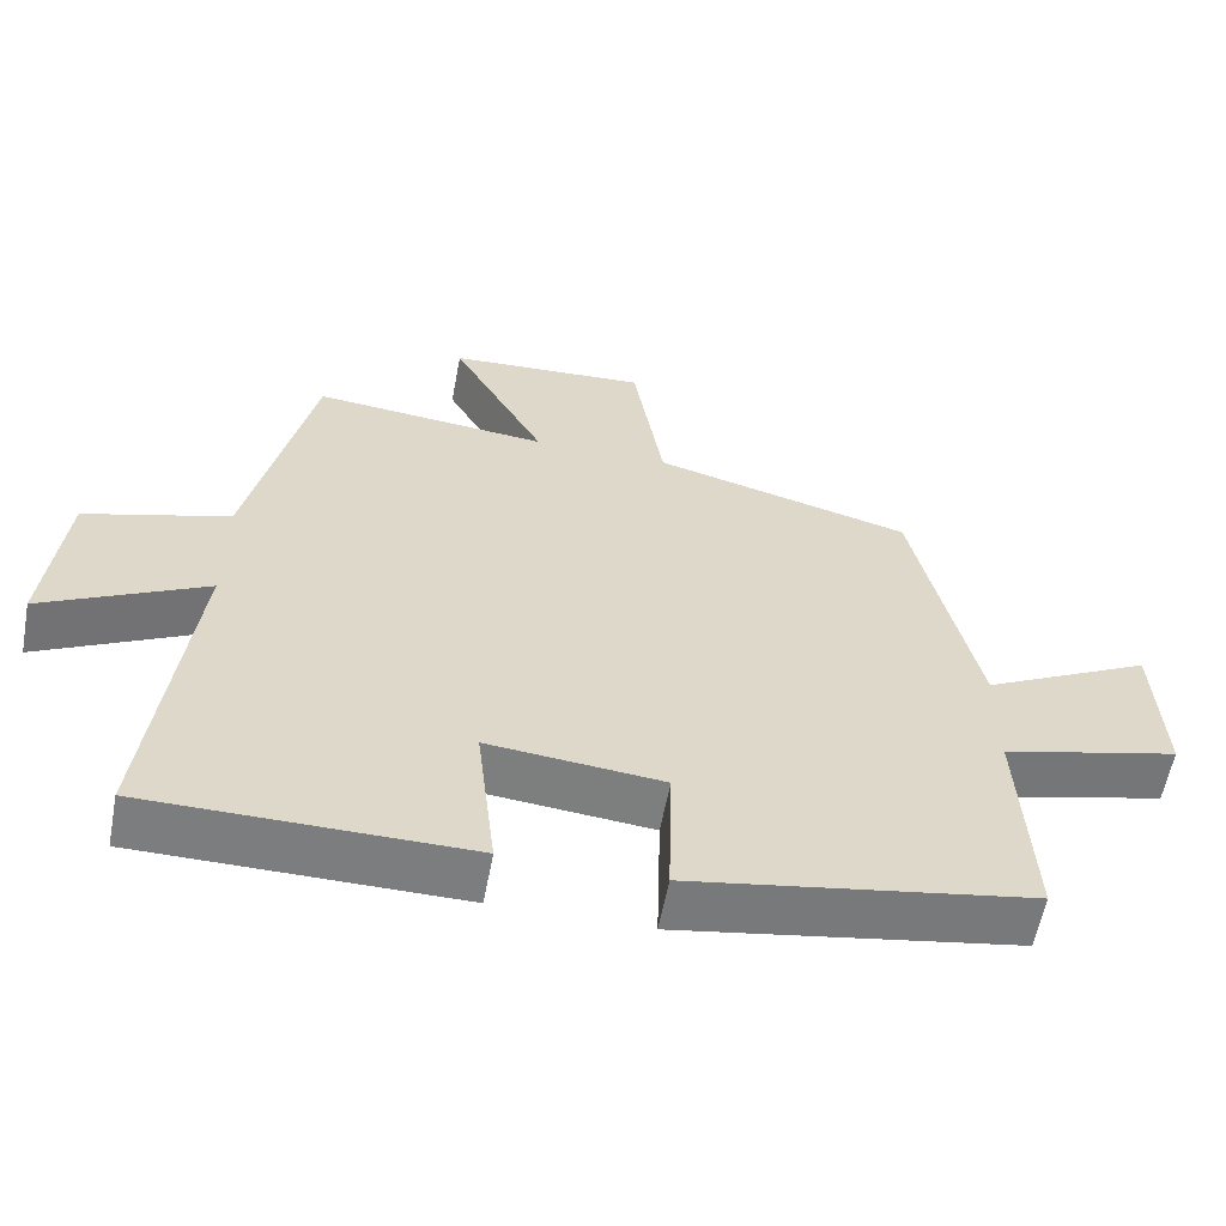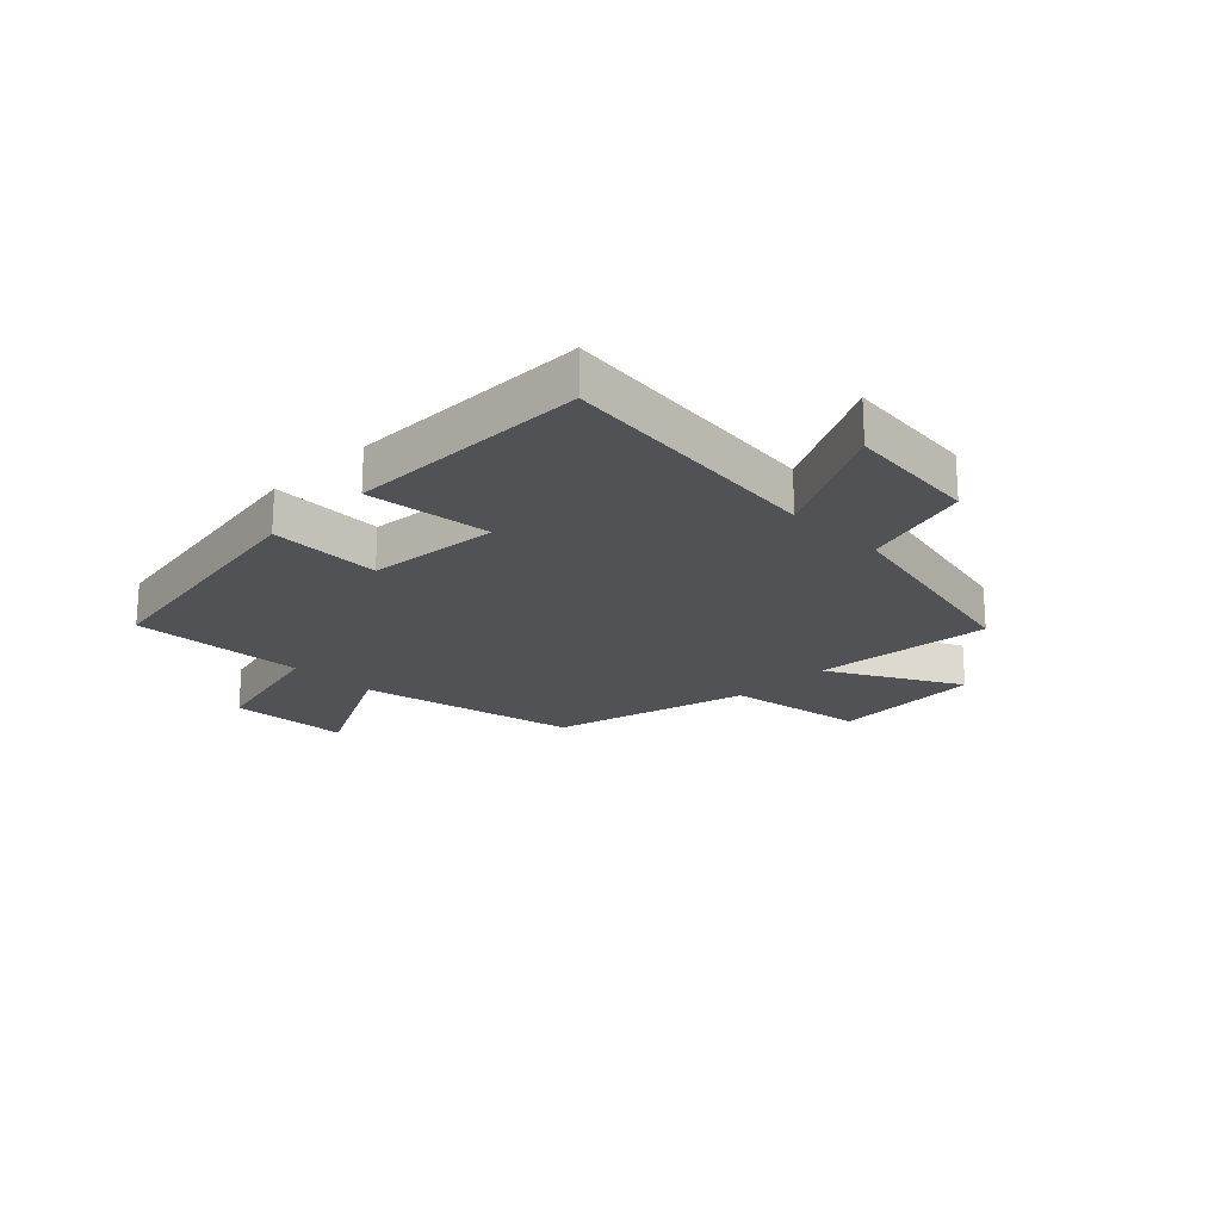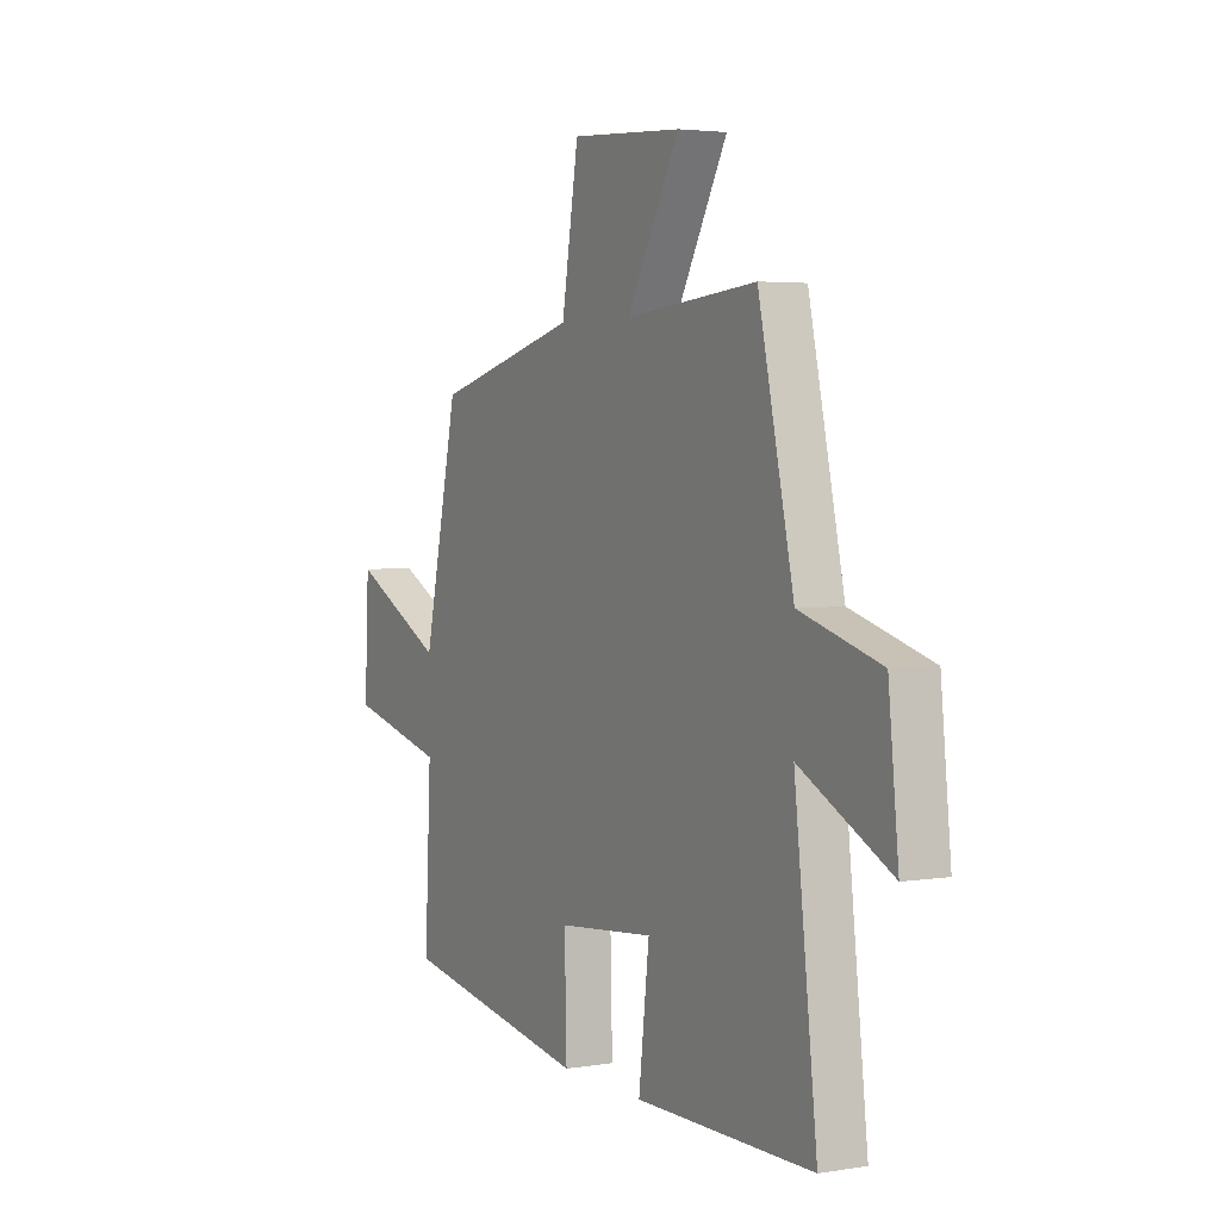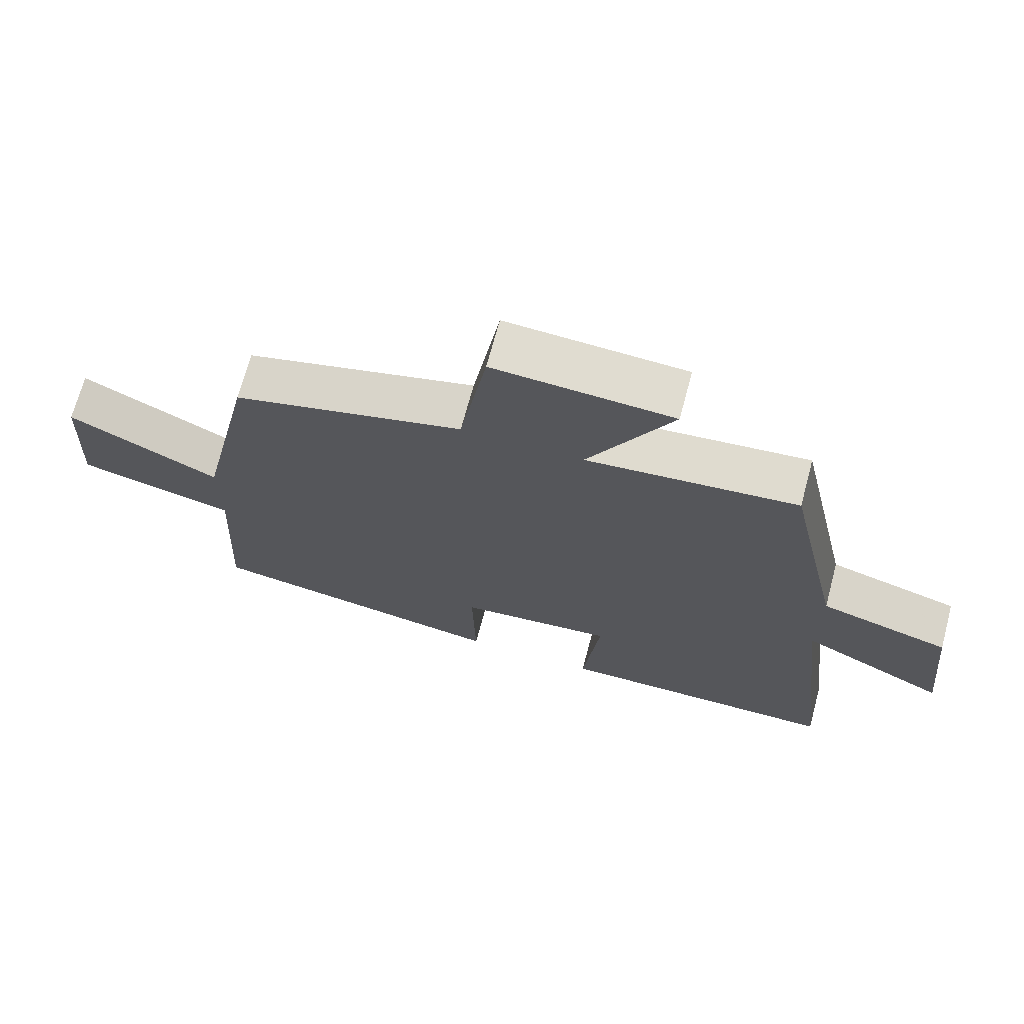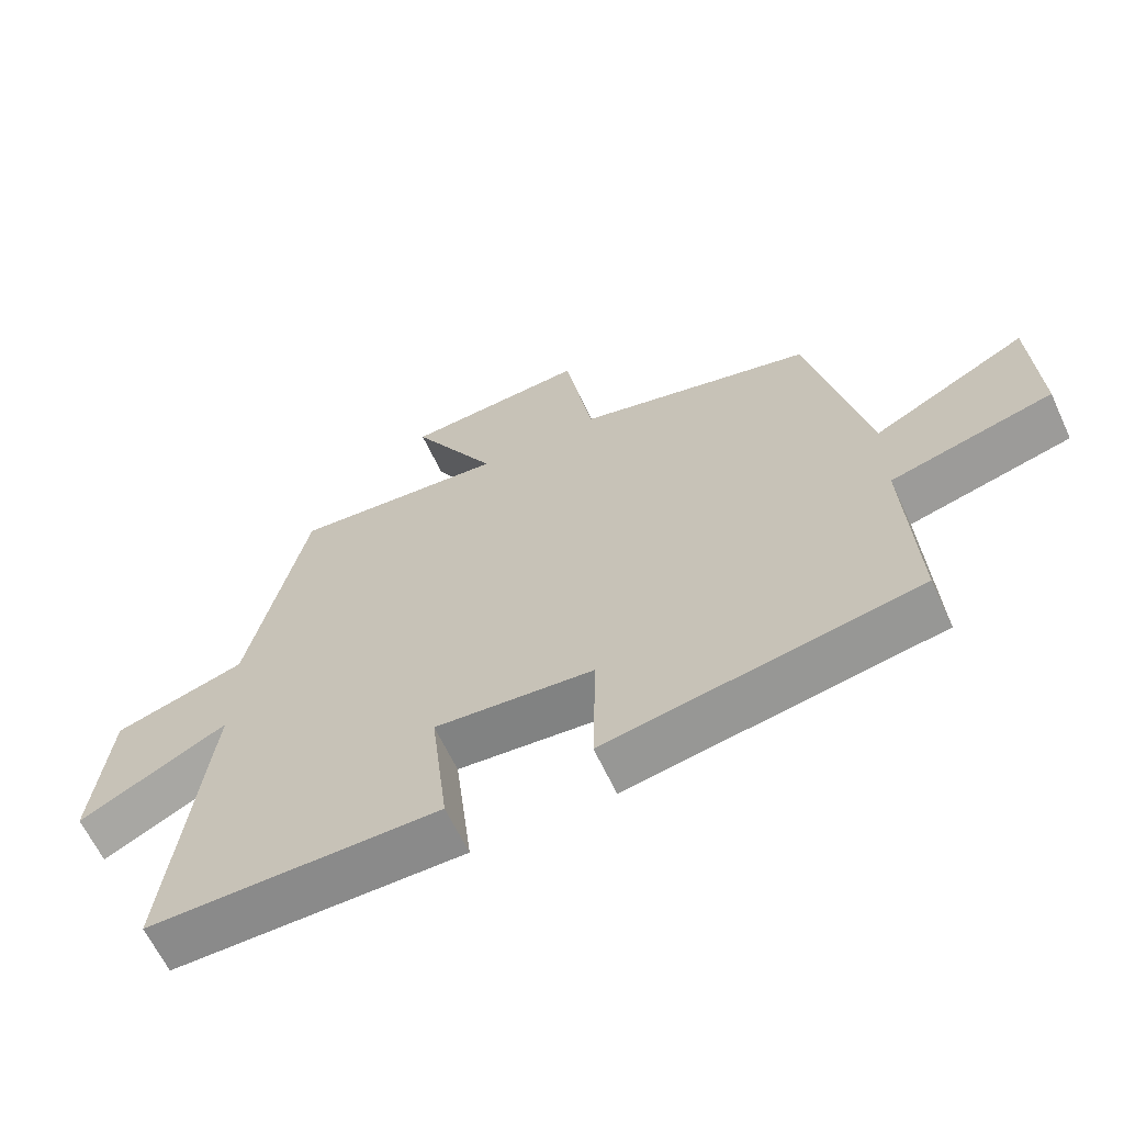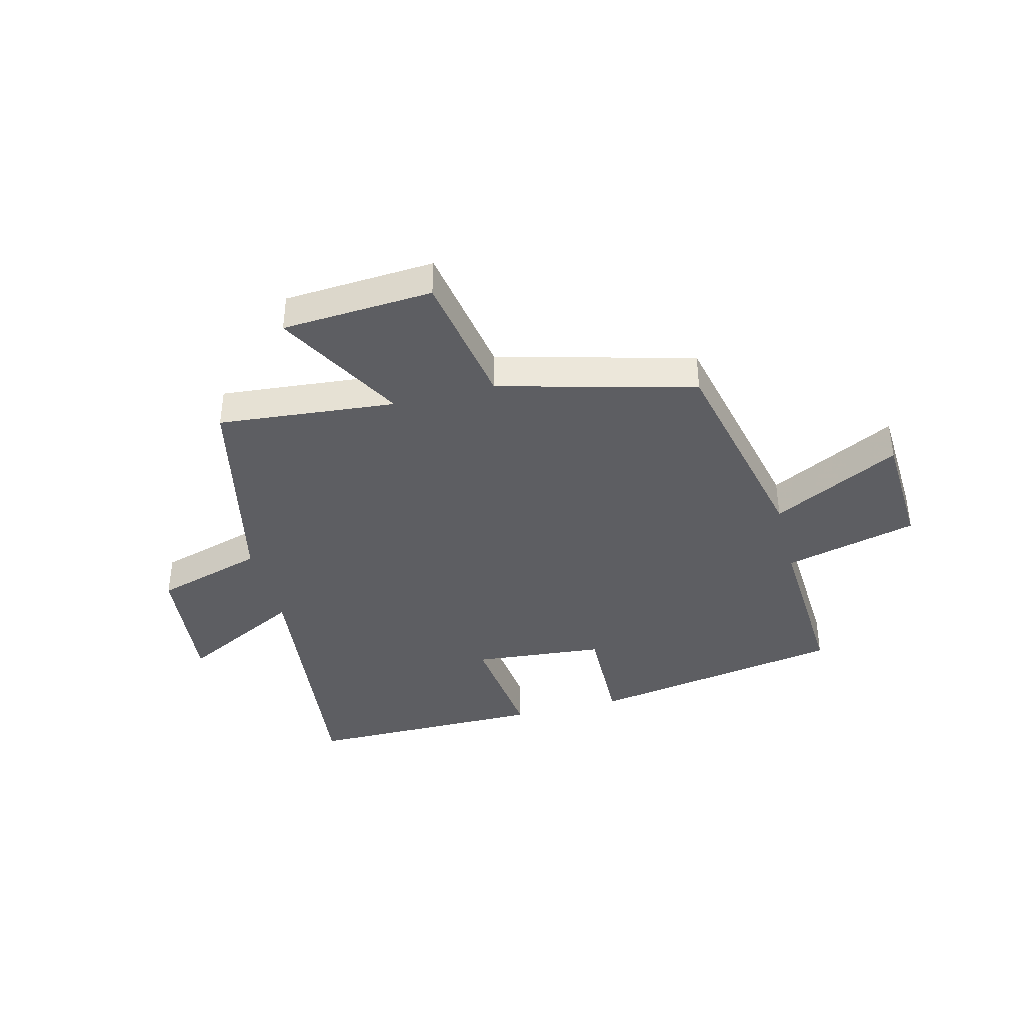
<metadata>
{"format":"obj","ext":"obj","renderer":"f3d","projection":"perspective","resolution":1024,"background":"white","views":[{"elev":-59.0,"azim":-10.6,"up":"+Z"},{"elev":-20.8,"azim":-135.0,"up":"+Y"},{"elev":3.5,"azim":-118.6,"up":"+Z"},{"elev":69.5,"azim":-165.0,"up":"+Z"},{"elev":-63.6,"azim":25.0,"up":"+Z"},{"elev":-39.4,"azim":14.5,"up":"+Y"}]}
</metadata>
<code>
v -0.554 0.07 -0.498
v -0.5 0.07 -0.027
v -0.715 0.07 -0.137
v -0.691 0.07 0.095
v -0.5 0.07 0.151
v -0.416 0.07 0.53
v -0.105 0.07 0.5
v -0.229 0.07 0.725
v 0.035 0.07 0.741
v 0.075 0.07 0.5
v 0.417 0.07 0.409
v 0.5 0.07 0.032
v 0.723 0.07 0.146
v 0.733 0.07 -0.064
v 0.5 0.07 -0.122
v 0.515 0.07 -0.424
v 0.067 0.07 -0.5
v 0.072 0.07 -0.306
v -0.158 0.07 -0.284
v -0.133 0.07 -0.5
v -0.554 0 -0.498
v -0.5 0 -0.027
v -0.715 0 -0.137
v -0.691 0 0.095
v -0.5 0 0.151
v -0.416 0 0.53
v -0.105 0 0.5
v -0.229 0 0.725
v 0.035 0 0.741
v 0.075 0 0.5
v 0.417 0 0.409
v 0.5 0 0.032
v 0.723 0 0.146
v 0.733 0 -0.064
v 0.5 0 -0.122
v 0.515 0 -0.424
v 0.067 0 -0.5
v 0.072 0 -0.306
v -0.158 0 -0.284
v -0.133 0 -0.5
f 19 20 1 2
f 18 19 2
f 15 16 17 18
f 15 18 2
f 12 13 14 15
f 10 11 12 15
f 10 15 2
f 7 8 9 10
f 7 10 2 3
f 5 6 7
f 5 7 3
f 3 4 5
f 22 21 40 39
f 22 39 38
f 38 37 36 35
f 22 38 35
f 35 34 33 32
f 35 32 31 30
f 22 35 30
f 30 29 28 27
f 23 22 30 27
f 27 26 25
f 23 27 25
f 25 24 23
f 1 21 22 2
f 2 22 23 3
f 3 23 24 4
f 4 24 25 5
f 5 25 26 6
f 6 26 27 7
f 7 27 28 8
f 8 28 29 9
f 9 29 30 10
f 10 30 31 11
f 11 31 32 12
f 12 32 33 13
f 13 33 34 14
f 14 34 35 15
f 15 35 36 16
f 16 36 37 17
f 17 37 38 18
f 18 38 39 19
f 19 39 40 20
f 20 40 21 1

</code>
